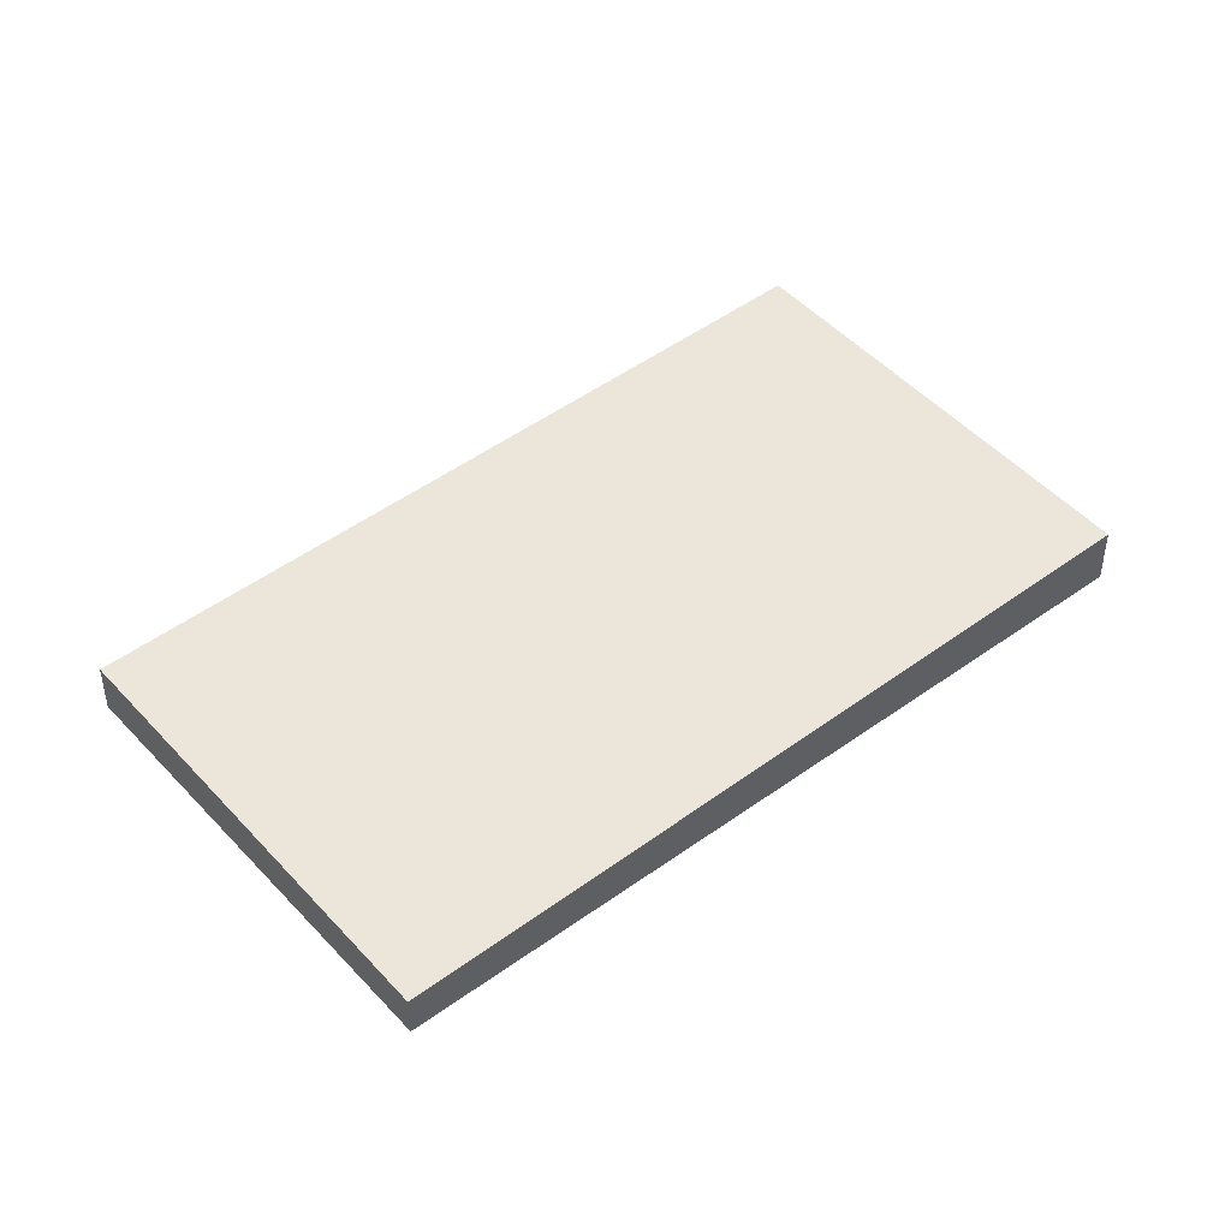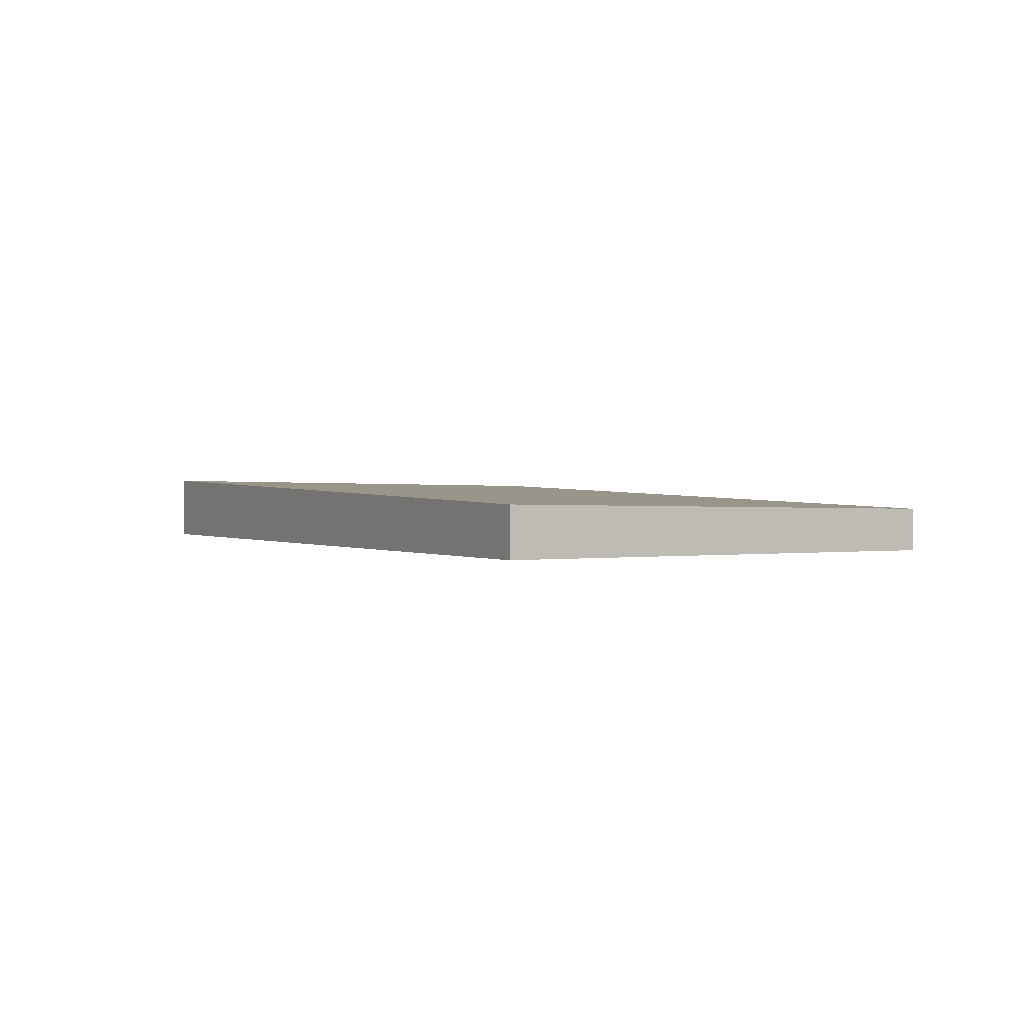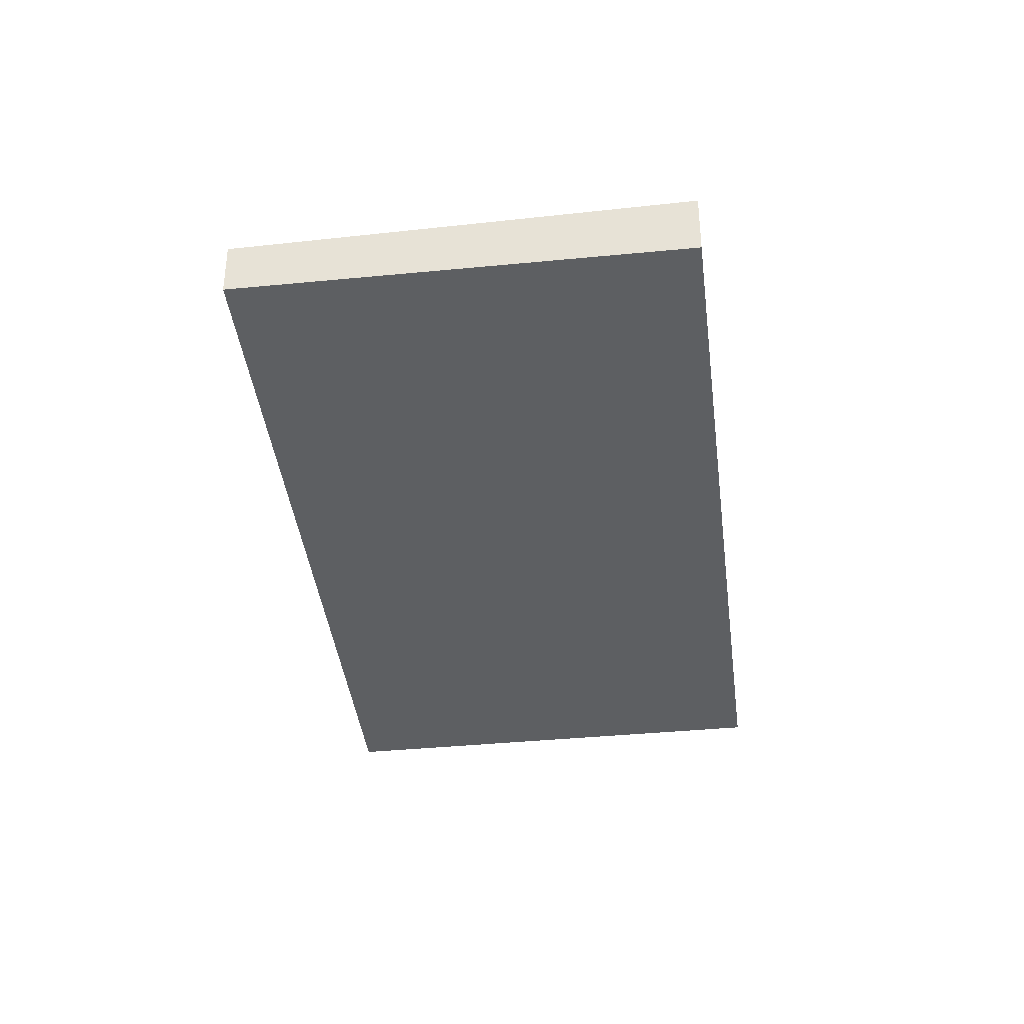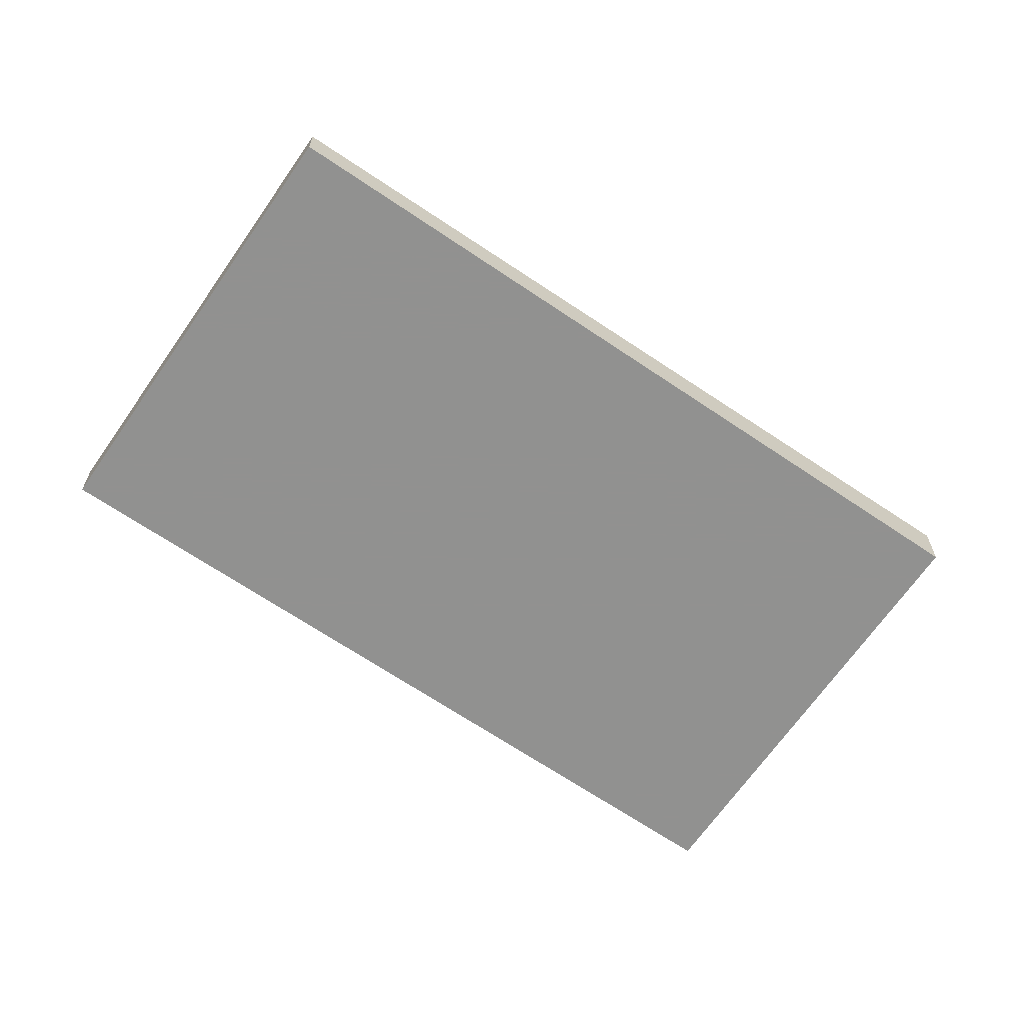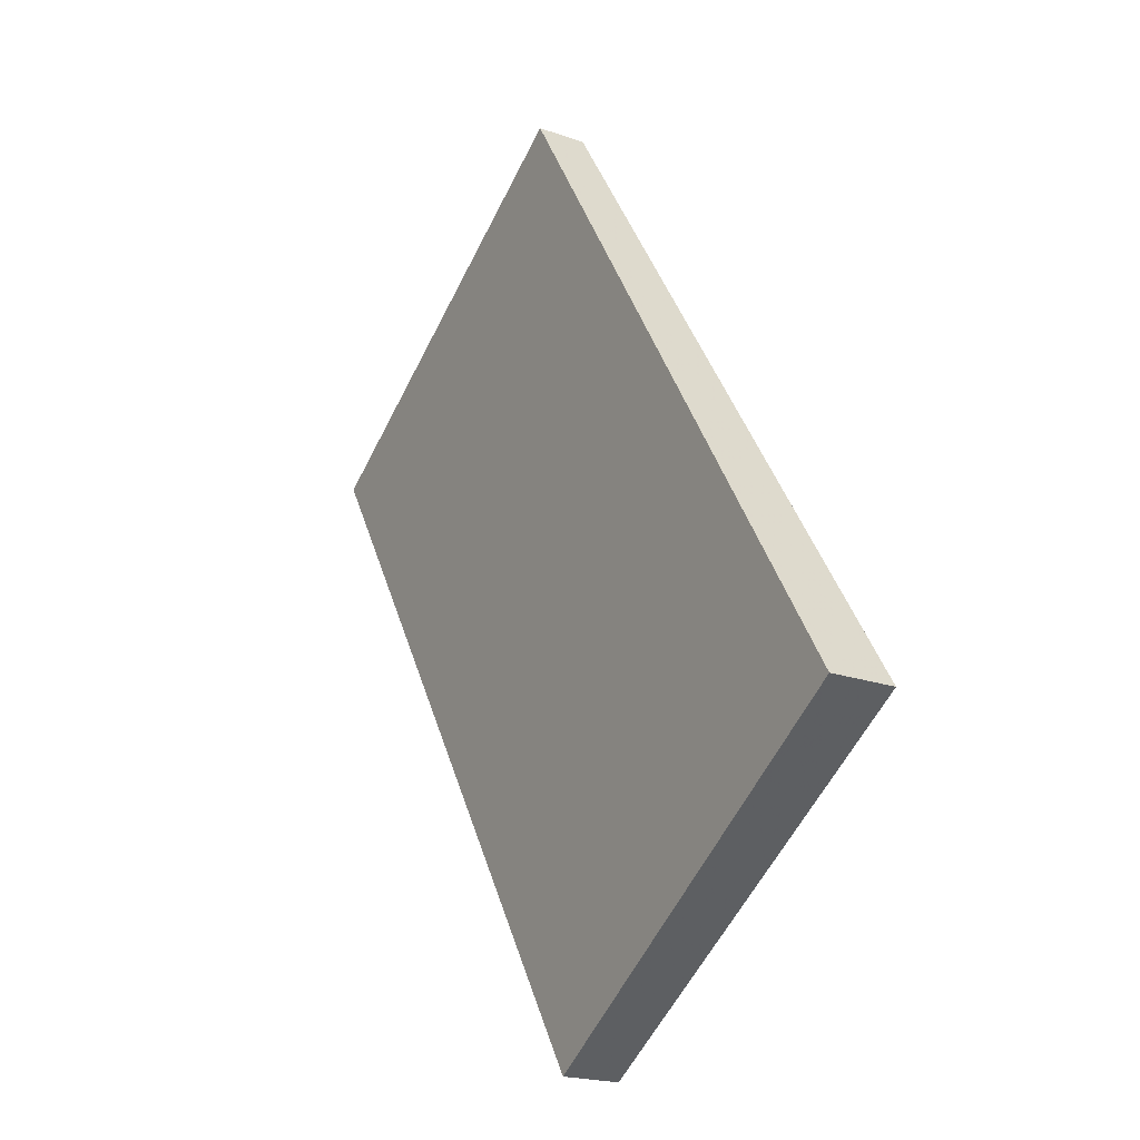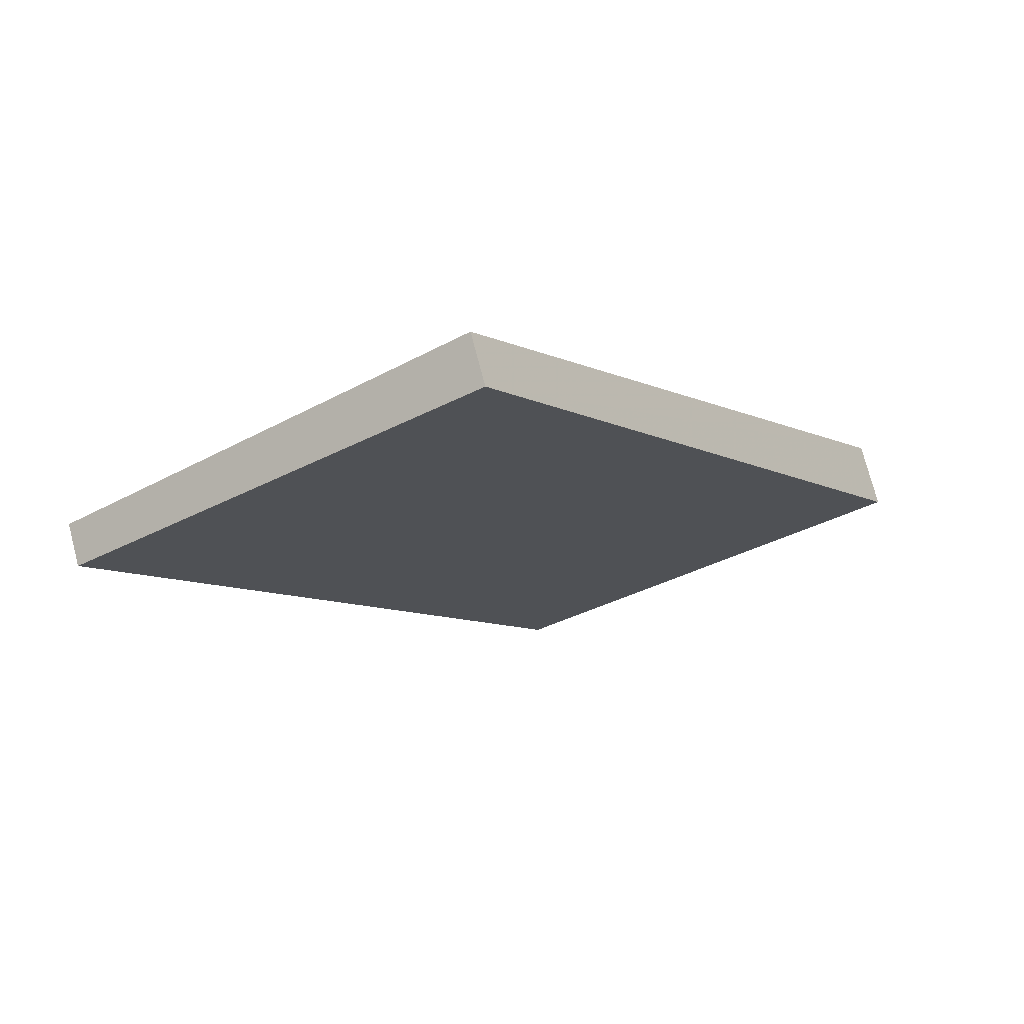
<metadata>
{"format":"obj","ext":"obj","renderer":"f3d","projection":"perspective","resolution":1024,"background":"white","views":[{"elev":46.4,"azim":-96.9,"up":"+Z"},{"elev":1.3,"azim":-176.4,"up":"+Z"},{"elev":-39.5,"azim":39.7,"up":"+Z"},{"elev":-66.0,"azim":-91.7,"up":"+Z"},{"elev":-20.3,"azim":57.3,"up":"+Y"},{"elev":74.3,"azim":-14.6,"up":"+Y"}]}
</metadata>
<code>
v -2273 -685.8 0.5365
v -2268 -682.5 0.6494
v -2262 -691.4 0.8458
v -2267 -694.7 0.7325
v -2268 -682.5 0.6496
v -2273 -685.8 0.5366
v -2262 -691.4 0.8456
v -2267 -694.7 0.7324
v -2267 -694.7 0.7325
v -2267 -694.7 0.7327
v -2271 -688.9 0.6059
v -2262 -691.4 0.8455
v -2262 -691.4 0.8457
v -2268 -682.5 0.6495
v -2268 -682.5 0.6492
v -2268 -682.5 0.6492
v -2273 -685.8 0.5365
v -2273 -685.8 0
v -2268 -682.5 -1.11e-16
v -2268 -682.5 0.6496
v -2268 -682.5 0.6494
v -2268 -682.5 0
v -2268 -682.5 0
v -2262 -691.4 0.8457
v -2262 -691.4 0.8458
v -2262 -691.4 0
v -2262 -691.4 1.11e-16
v -2267 -694.7 0.7324
v -2267 -694.7 0.7325
v -2267 -694.7 1.11e-16
v -2267 -694.7 0
v -2262 -691.4 0.8456
v -2268 -682.5 0.6496
v -2268 -682.5 0
v -2262 -691.4 0
v -2273 -685.8 0.5365
v -2273 -685.8 0.5366
v -2273 -685.8 0
v -2273 -685.8 0
v -2262 -691.4 0.8458
v -2262 -691.4 0.8456
v -2262 -691.4 0
v -2262 -691.4 0
v -2271 -688.9 0.6059
v -2267 -694.7 0.7324
v -2267 -694.7 0
v -2271 -688.9 0
v -2267 -694.7 0.7325
v -2267 -694.7 0.7327
v -2267 -694.7 1.11e-16
v -2267 -694.7 1.11e-16
v -2273 -685.8 0.5366
v -2271 -688.9 0.6059
v -2271 -688.9 0
v -2273 -685.8 0
v -2267 -694.7 0.7327
v -2262 -691.4 0.8457
v -2262 -691.4 1.11e-16
v -2267 -694.7 1.11e-16
v -2268 -682.5 0.6494
v -2268 -682.5 0.6492
v -2268 -682.5 -1.11e-16
v -2268 -682.5 0
v -2273 -685.8 0
v -2268 -682.5 0
v -2262 -691.4 0
v -2267 -694.7 0
f 14 6 1 15
f 9 8 11
f 10 4 8 9
f 13 10 9 12
f 12 9 11 6 14
f 12 7 3 13
f 14 5 7 12
f 15 2 5 14
f 17 18 19 16
f 21 22 23 20
f 25 26 27 24
f 29 30 31 28
f 33 34 35 32
f 37 38 39 36
f 41 42 43 40
f 45 46 47 44
f 49 50 51 48
f 53 54 55 52
f 57 58 59 56
f 61 62 63 60
f 65 66 67 64

</code>
